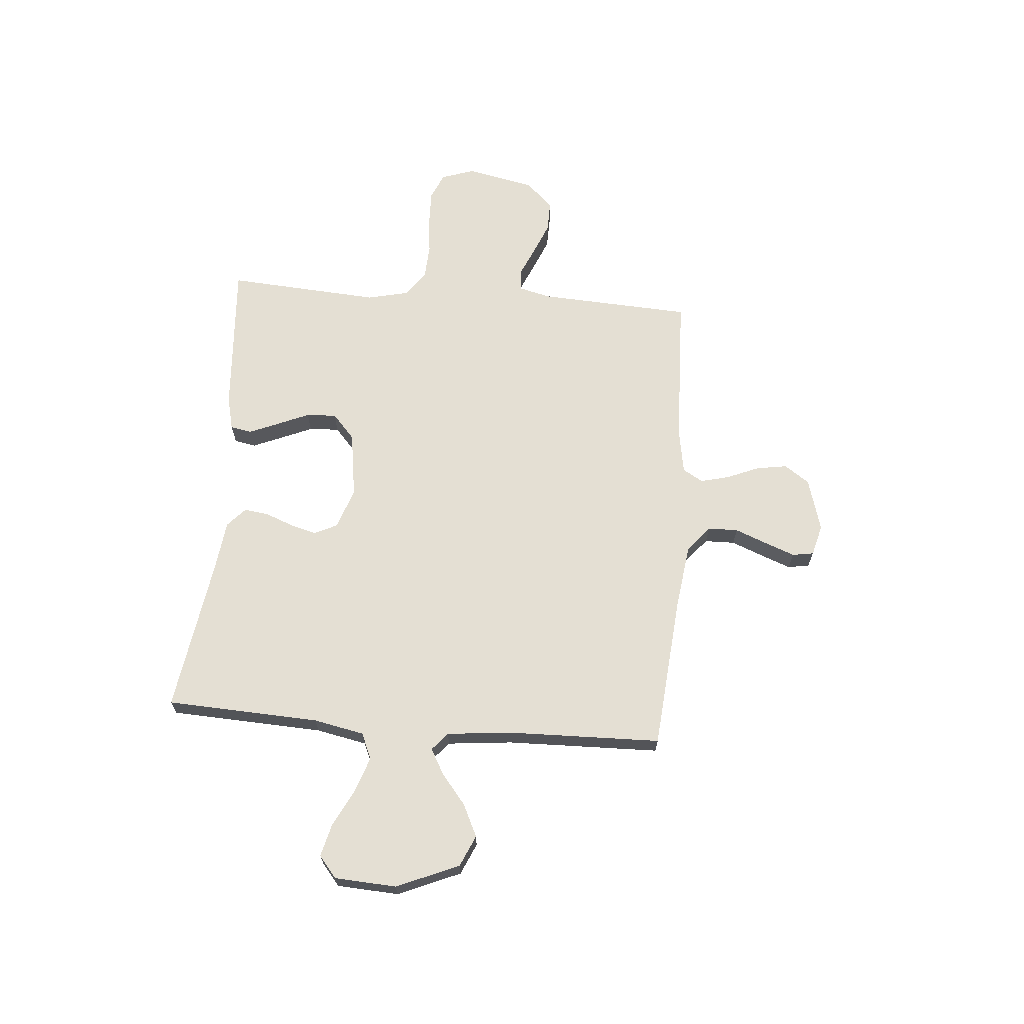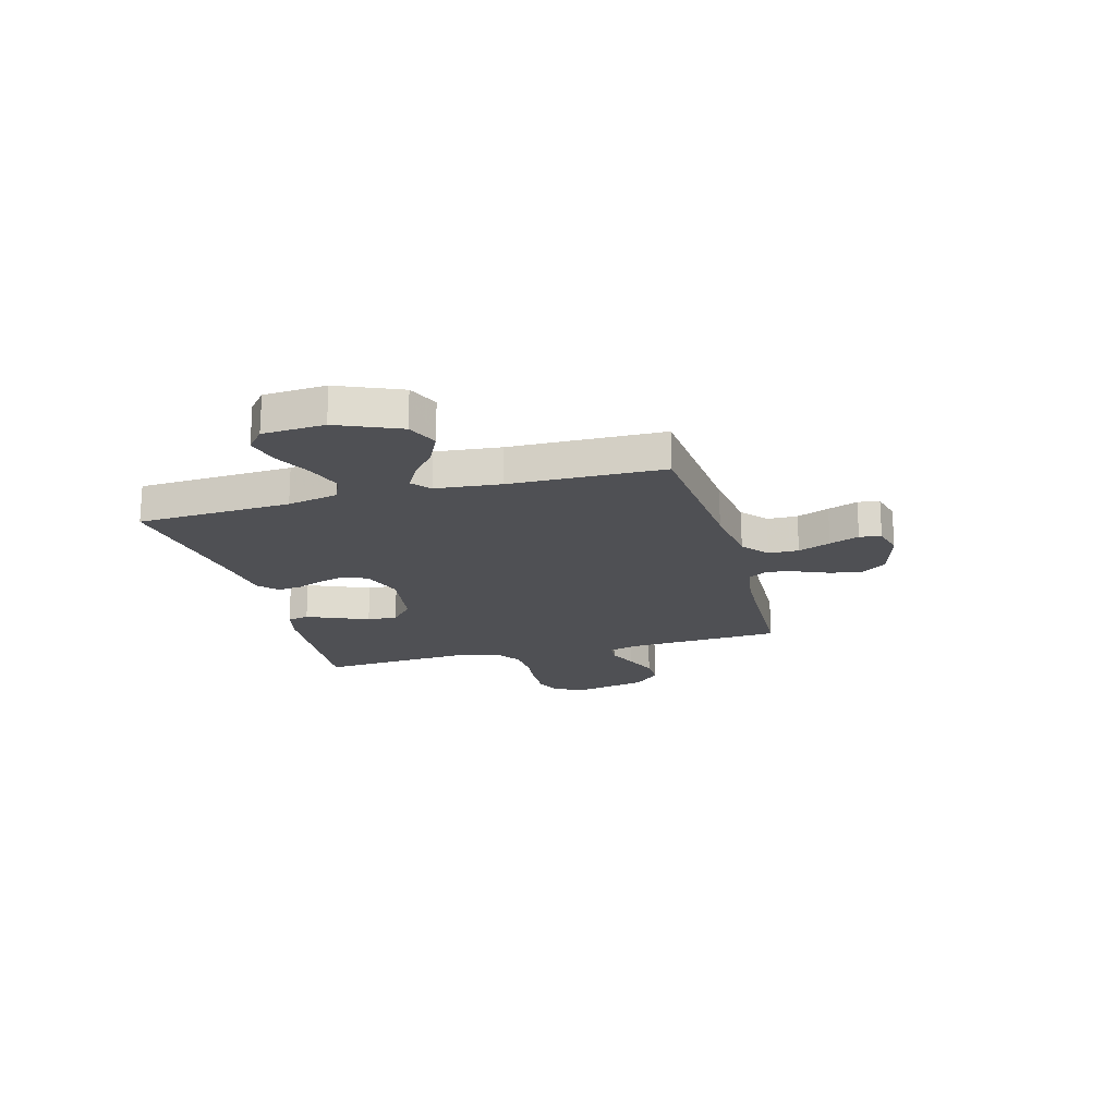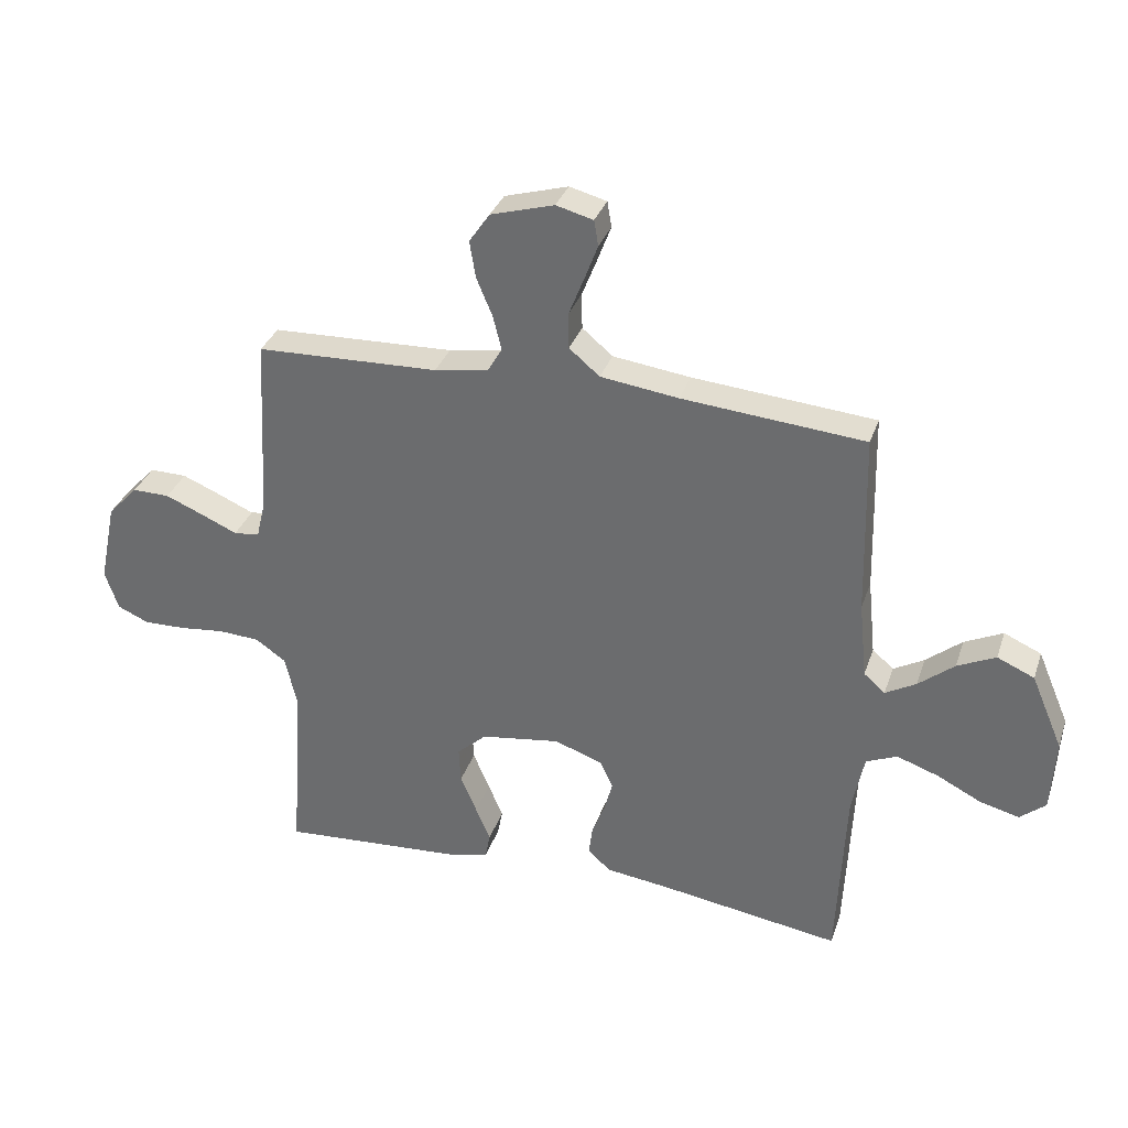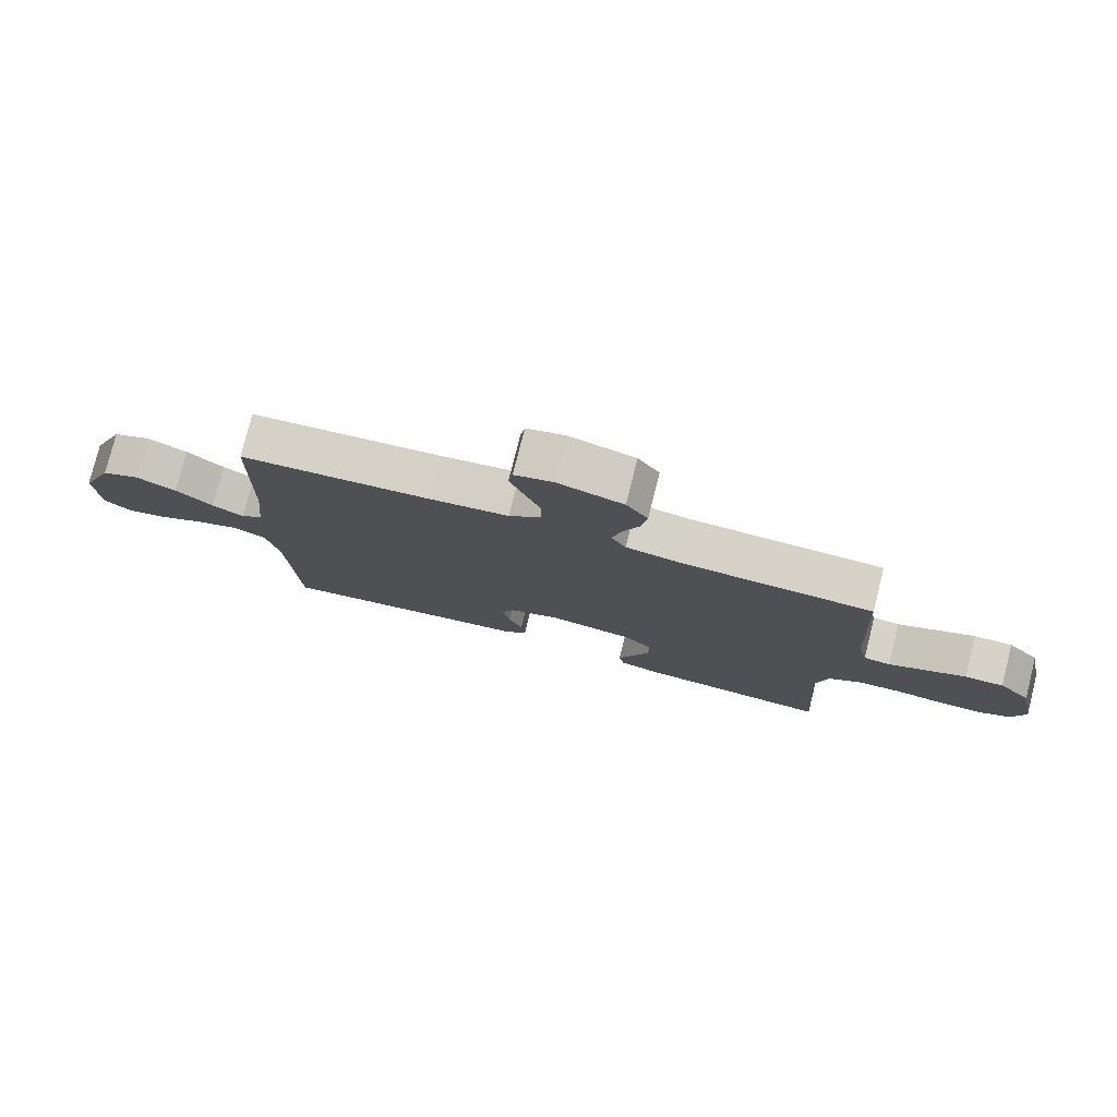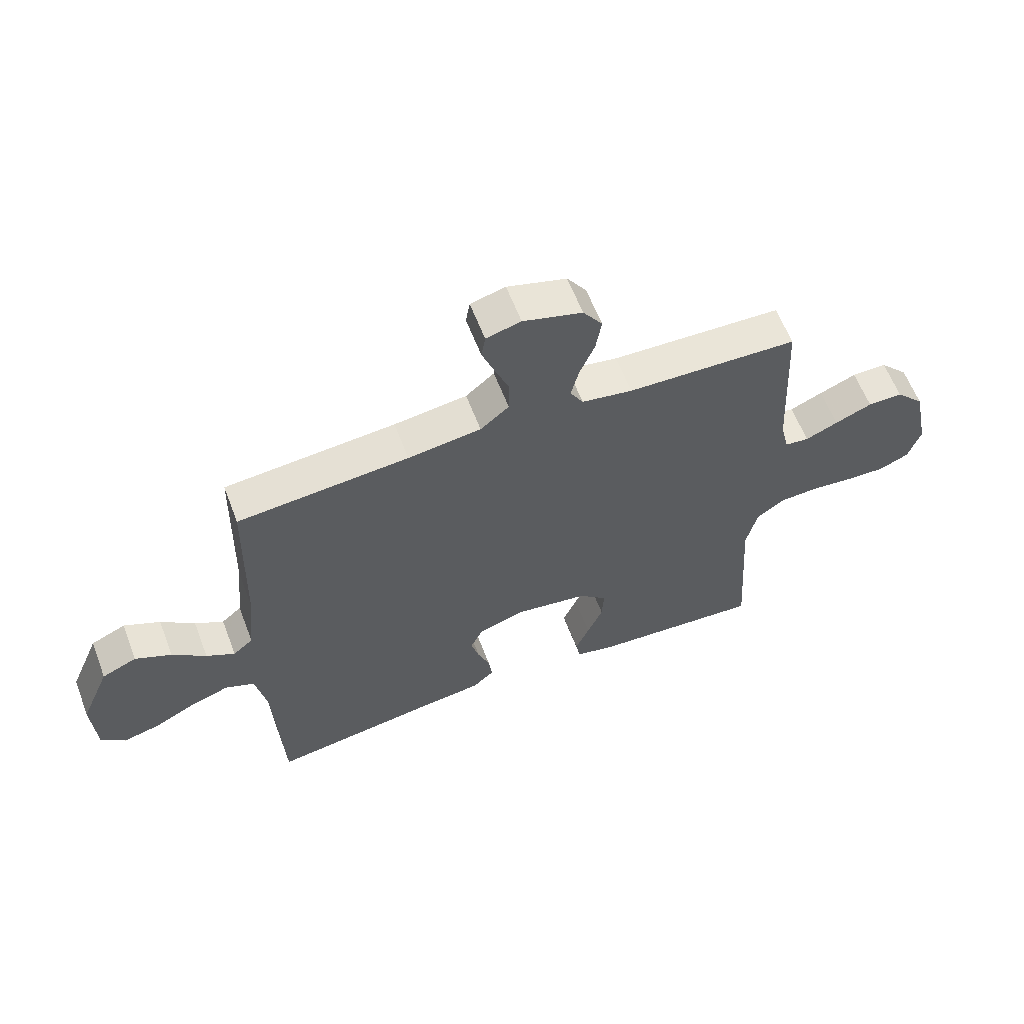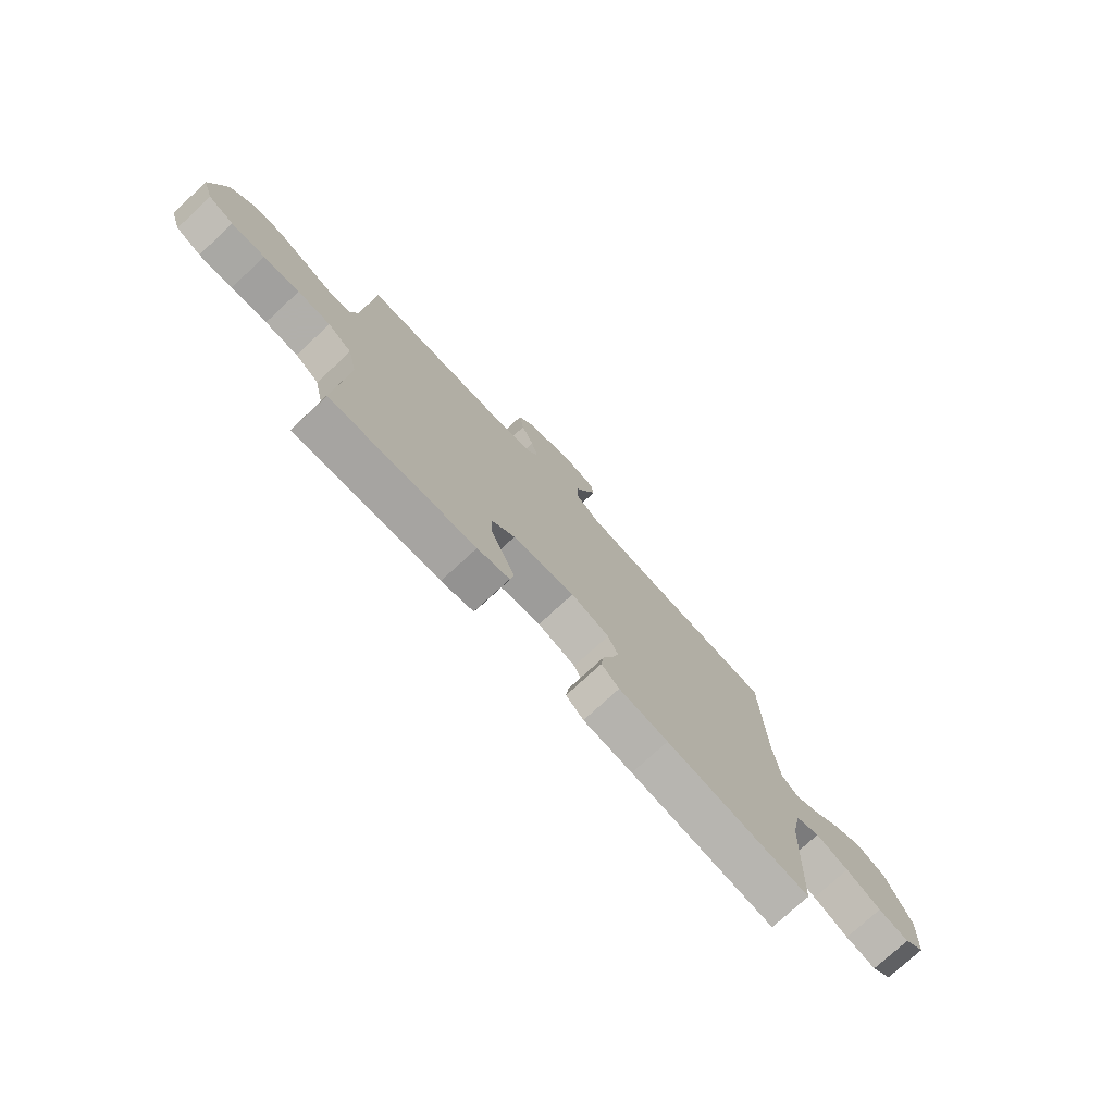
<metadata>
{"format":"obj","ext":"obj","renderer":"f3d","projection":"perspective","resolution":1024,"background":"white","views":[{"elev":66.6,"azim":-85.3,"up":"+Y"},{"elev":-19.1,"azim":-74.7,"up":"+Y"},{"elev":33.0,"azim":-162.6,"up":"+Z"},{"elev":77.7,"azim":14.1,"up":"+Z"},{"elev":60.6,"azim":-20.8,"up":"+Z"},{"elev":-76.0,"azim":132.8,"up":"+Z"}]}
</metadata>
<code>
v -0.5 0.07 0.5
v -0.2 0.07 0.526
v -0.072 0.07 0.543
v -0.022 0.07 0.585
v -0.021 0.07 0.644
v -0.046 0.07 0.707
v -0.068 0.07 0.765
v -0.061 0.07 0.807
v 0 0.07 0.823
v 0.104 0.07 0.793
v 0.138 0.07 0.744
v 0.128 0.07 0.683
v 0.102 0.07 0.621
v 0.088 0.07 0.565
v 0.111 0.07 0.525
v 0.2 0.07 0.51
v 0.5 0.07 0.5
v 0.516 0.07 0.2
v 0.531 0.07 0.139
v 0.573 0.07 0.134
v 0.63 0.07 0.159
v 0.695 0.07 0.186
v 0.756 0.07 0.187
v 0.806 0.07 0.134
v 0.834 0.07 0
v 0.812 0.07 -0.065
v 0.76 0.07 -0.088
v 0.691 0.07 -0.086
v 0.617 0.07 -0.078
v 0.549 0.07 -0.082
v 0.499 0.07 -0.117
v 0.48 0.07 -0.2
v 0.5 0.07 -0.5
v 0.2 0.07 -0.48
v 0.133 0.07 -0.464
v 0.125 0.07 -0.422
v 0.149 0.07 -0.365
v 0.176 0.07 -0.302
v 0.179 0.07 -0.243
v 0.13 0.07 -0.199
v 0 0.07 -0.18
v -0.08 0.07 -0.208
v -0.101 0.07 -0.253
v -0.087 0.07 -0.305
v -0.066 0.07 -0.359
v -0.06 0.07 -0.407
v -0.097 0.07 -0.441
v -0.2 0.07 -0.454
v -0.5 0.07 -0.5
v -0.514 0.07 -0.2
v -0.534 0.07 -0.101
v -0.585 0.07 -0.079
v -0.654 0.07 -0.103
v -0.727 0.07 -0.14
v -0.791 0.07 -0.156
v -0.833 0.07 -0.121
v -0.84 0.07 0
v -0.788 0.07 0.122
v -0.727 0.07 0.149
v -0.664 0.07 0.119
v -0.605 0.07 0.071
v -0.555 0.07 0.043
v -0.52 0.07 0.073
v -0.507 0.07 0.2
v -0.5 0 0.5
v -0.2 0 0.526
v -0.072 0 0.543
v -0.022 0 0.585
v -0.021 0 0.644
v -0.046 0 0.707
v -0.068 0 0.765
v -0.061 0 0.807
v 0 0 0.823
v 0.104 0 0.793
v 0.138 0 0.744
v 0.128 0 0.683
v 0.102 0 0.621
v 0.088 0 0.565
v 0.111 0 0.525
v 0.2 0 0.51
v 0.5 0 0.5
v 0.516 0 0.2
v 0.531 0 0.139
v 0.573 0 0.134
v 0.63 0 0.159
v 0.695 0 0.186
v 0.756 0 0.187
v 0.806 0 0.134
v 0.834 0 0
v 0.812 0 -0.065
v 0.76 0 -0.088
v 0.691 0 -0.086
v 0.617 0 -0.078
v 0.549 0 -0.082
v 0.499 0 -0.117
v 0.48 0 -0.2
v 0.5 0 -0.5
v 0.2 0 -0.48
v 0.133 0 -0.464
v 0.125 0 -0.422
v 0.149 0 -0.365
v 0.176 0 -0.302
v 0.179 0 -0.243
v 0.13 0 -0.199
v 0 0 -0.18
v -0.08 0 -0.208
v -0.101 0 -0.253
v -0.087 0 -0.305
v -0.066 0 -0.359
v -0.06 0 -0.407
v -0.097 0 -0.441
v -0.2 0 -0.454
v -0.5 0 -0.5
v -0.514 0 -0.2
v -0.534 0 -0.101
v -0.585 0 -0.079
v -0.654 0 -0.103
v -0.727 0 -0.14
v -0.791 0 -0.156
v -0.833 0 -0.121
v -0.84 0 0
v -0.788 0 0.122
v -0.727 0 0.149
v -0.664 0 0.119
v -0.605 0 0.071
v -0.555 0 0.043
v -0.52 0 0.073
v -0.507 0 0.2
f 59 60 61
f 58 59 61
f 57 58 61
f 56 57 61
f 55 56 61
f 54 55 61
f 53 54 61
f 52 53 61 62
f 51 52 62 63
f 48 49 50
f 51 63 64
f 50 51 64
f 48 50 64
f 47 48 64
f 46 47 64
f 45 46 64
f 44 45 64
f 36 37 38
f 35 36 38
f 34 35 38
f 33 34 38
f 32 33 38
f 31 32 38 39
f 30 31 39 40
f 27 28 29
f 26 27 29
f 25 26 29
f 24 25 29
f 23 24 29
f 22 23 29
f 21 22 29
f 20 21 29
f 19 20 29 30
f 30 40 41
f 19 30 41
f 18 19 41
f 11 12 13
f 10 11 13
f 9 10 13
f 8 9 13
f 7 8 13
f 6 7 13
f 5 6 13
f 4 5 13 14
f 3 4 14 15
f 64 1 2
f 3 15 16
f 2 3 16
f 64 2 16
f 18 41 42
f 17 18 42
f 16 17 42
f 64 16 42
f 64 42 43
f 43 44 64
f 125 124 123
f 125 123 122
f 125 122 121
f 125 121 120
f 125 120 119
f 125 119 118
f 125 118 117
f 126 125 117 116
f 127 126 116 115
f 114 113 112
f 128 127 115
f 128 115 114
f 128 114 112
f 128 112 111
f 128 111 110
f 128 110 109
f 128 109 108
f 102 101 100
f 102 100 99
f 102 99 98
f 102 98 97
f 102 97 96
f 103 102 96 95
f 104 103 95 94
f 93 92 91
f 93 91 90
f 93 90 89
f 93 89 88
f 93 88 87
f 93 87 86
f 93 86 85
f 93 85 84
f 94 93 84 83
f 105 104 94
f 105 94 83
f 105 83 82
f 77 76 75
f 77 75 74
f 77 74 73
f 77 73 72
f 77 72 71
f 77 71 70
f 77 70 69
f 78 77 69 68
f 79 78 68 67
f 66 65 128
f 80 79 67
f 80 67 66
f 80 66 128
f 106 105 82
f 106 82 81
f 106 81 80
f 106 80 128
f 107 106 128
f 128 108 107
f 1 65 66 2
f 2 66 67 3
f 3 67 68 4
f 4 68 69 5
f 5 69 70 6
f 6 70 71 7
f 7 71 72 8
f 8 72 73 9
f 9 73 74 10
f 10 74 75 11
f 11 75 76 12
f 12 76 77 13
f 13 77 78 14
f 14 78 79 15
f 15 79 80 16
f 16 80 81 17
f 17 81 82 18
f 18 82 83 19
f 19 83 84 20
f 20 84 85 21
f 21 85 86 22
f 22 86 87 23
f 23 87 88 24
f 24 88 89 25
f 25 89 90 26
f 26 90 91 27
f 27 91 92 28
f 28 92 93 29
f 29 93 94 30
f 30 94 95 31
f 31 95 96 32
f 32 96 97 33
f 33 97 98 34
f 34 98 99 35
f 35 99 100 36
f 36 100 101 37
f 37 101 102 38
f 38 102 103 39
f 39 103 104 40
f 40 104 105 41
f 41 105 106 42
f 42 106 107 43
f 43 107 108 44
f 44 108 109 45
f 45 109 110 46
f 46 110 111 47
f 47 111 112 48
f 48 112 113 49
f 49 113 114 50
f 50 114 115 51
f 51 115 116 52
f 52 116 117 53
f 53 117 118 54
f 54 118 119 55
f 55 119 120 56
f 56 120 121 57
f 57 121 122 58
f 58 122 123 59
f 59 123 124 60
f 60 124 125 61
f 61 125 126 62
f 62 126 127 63
f 63 127 128 64
f 64 128 65 1

</code>
